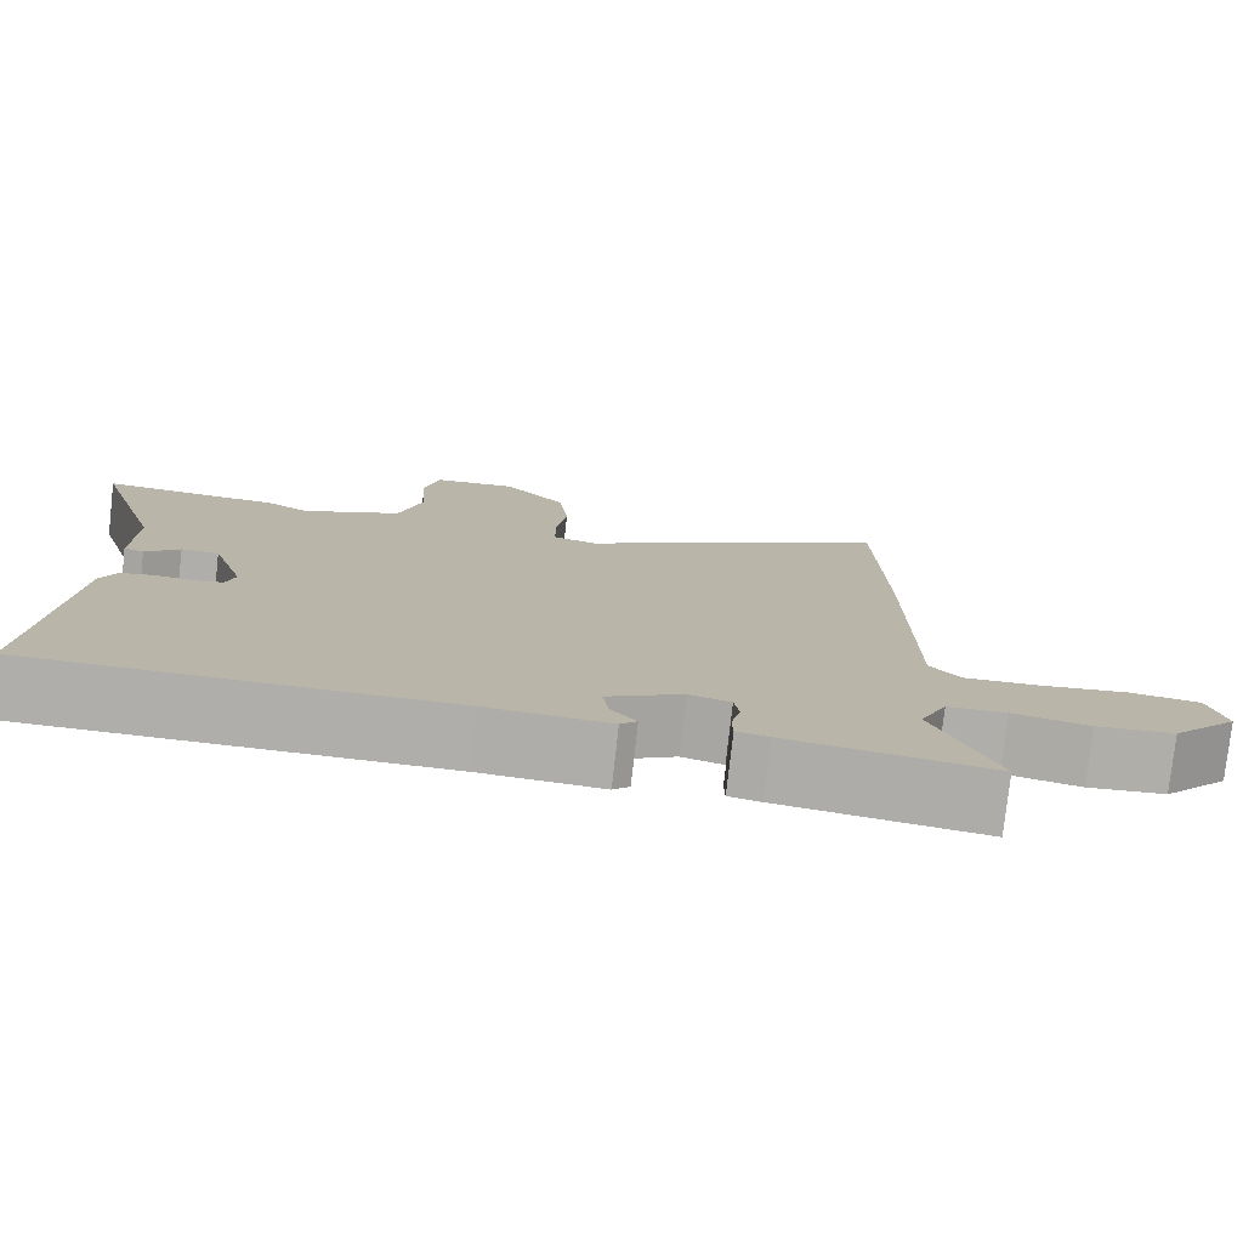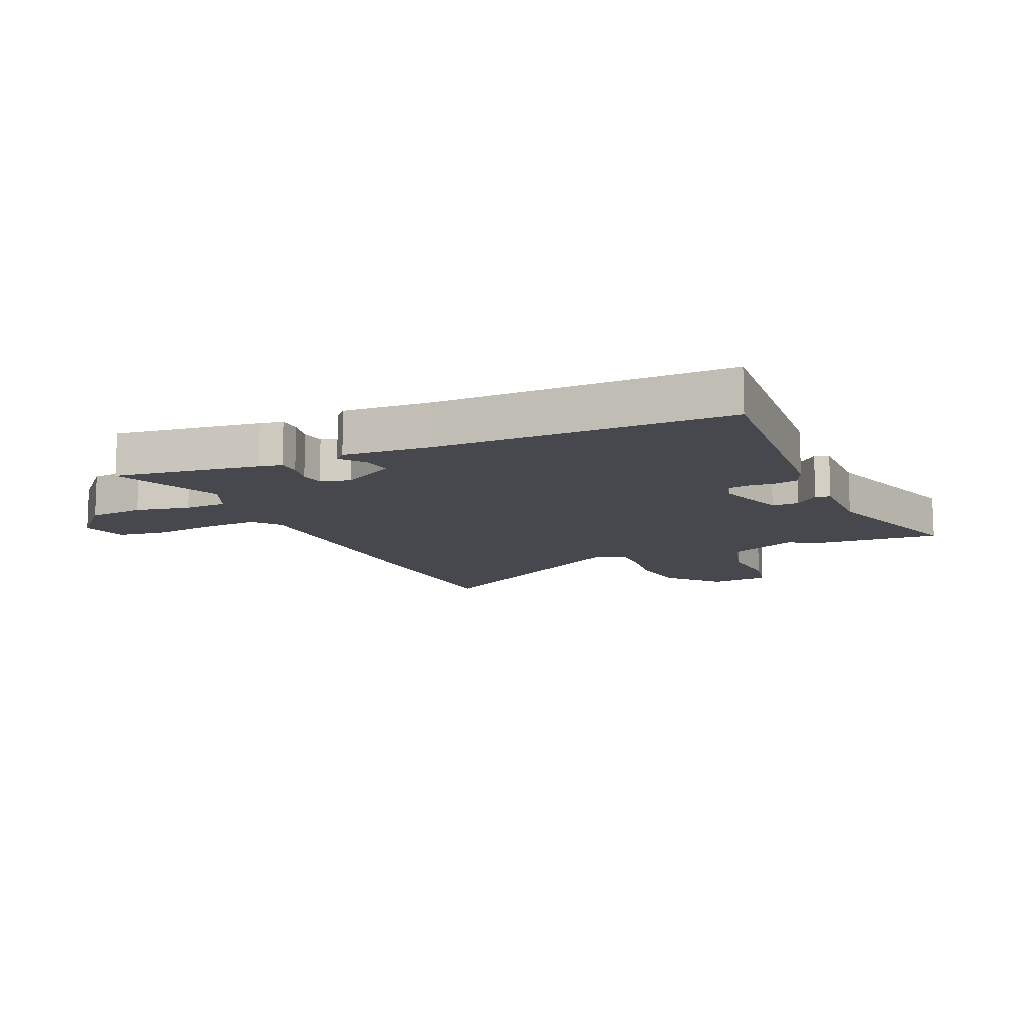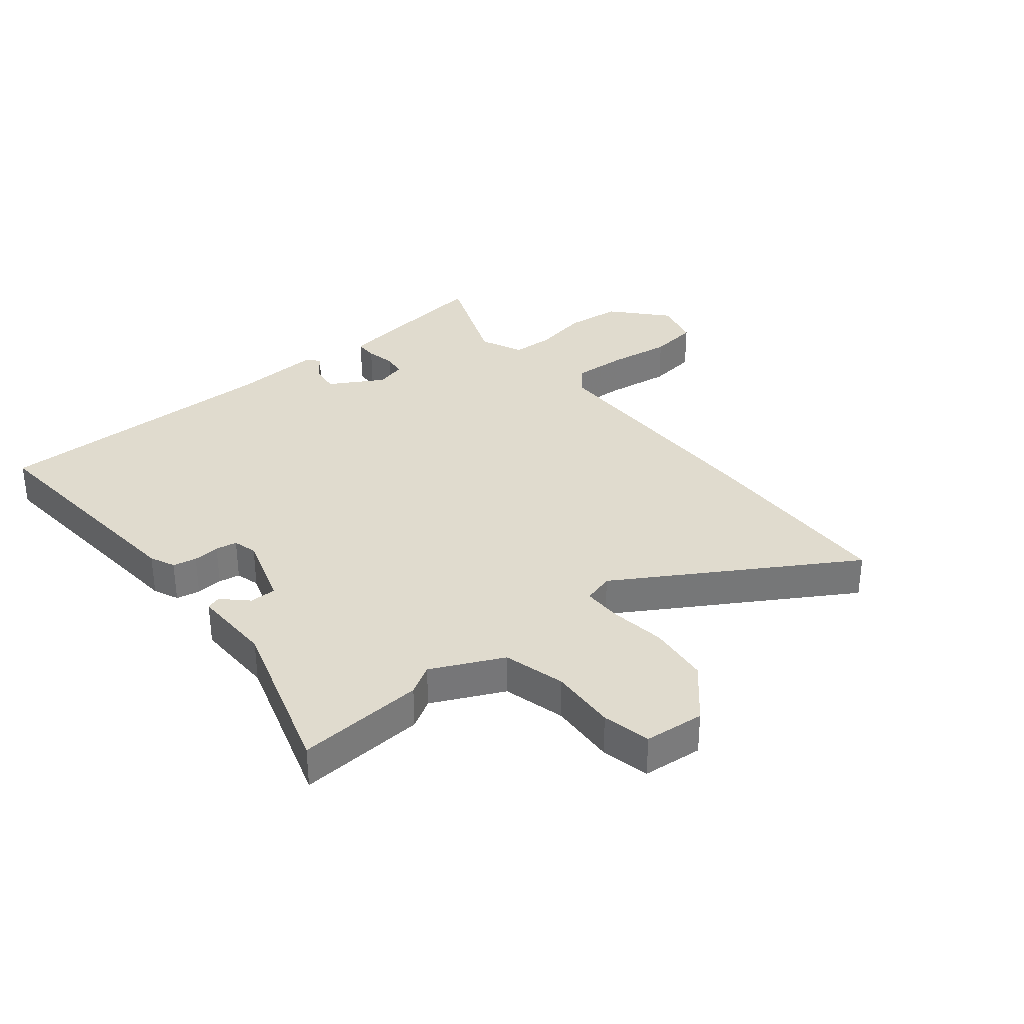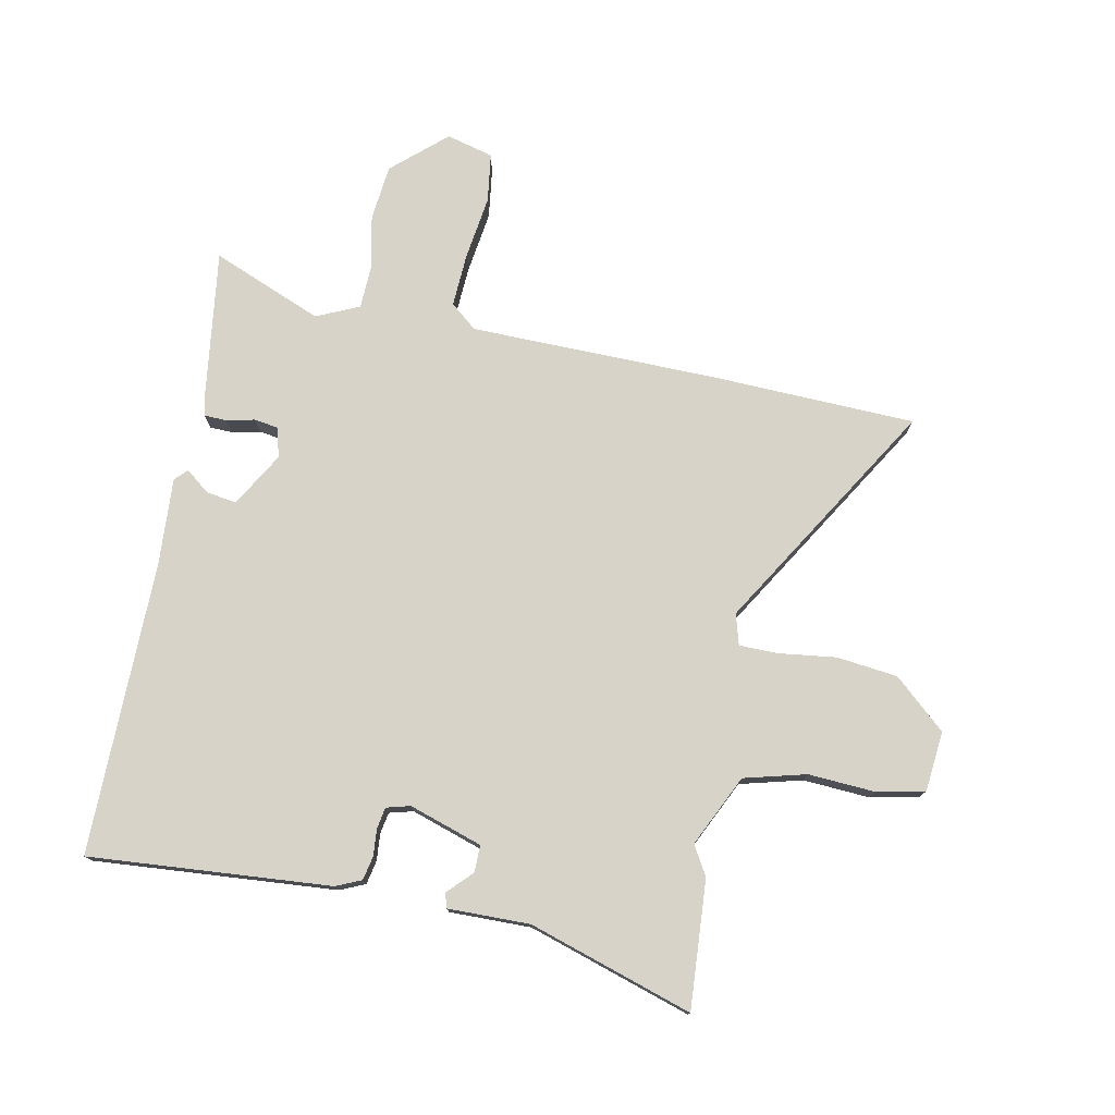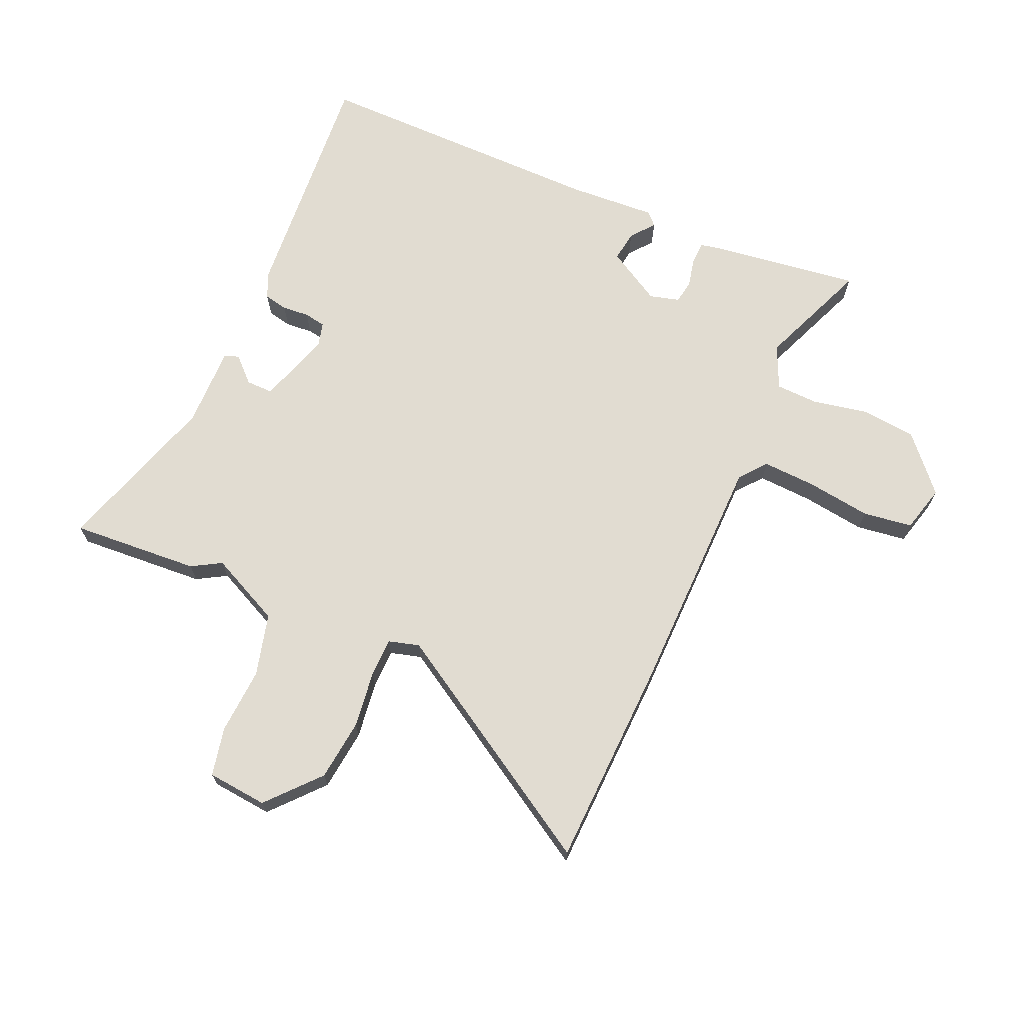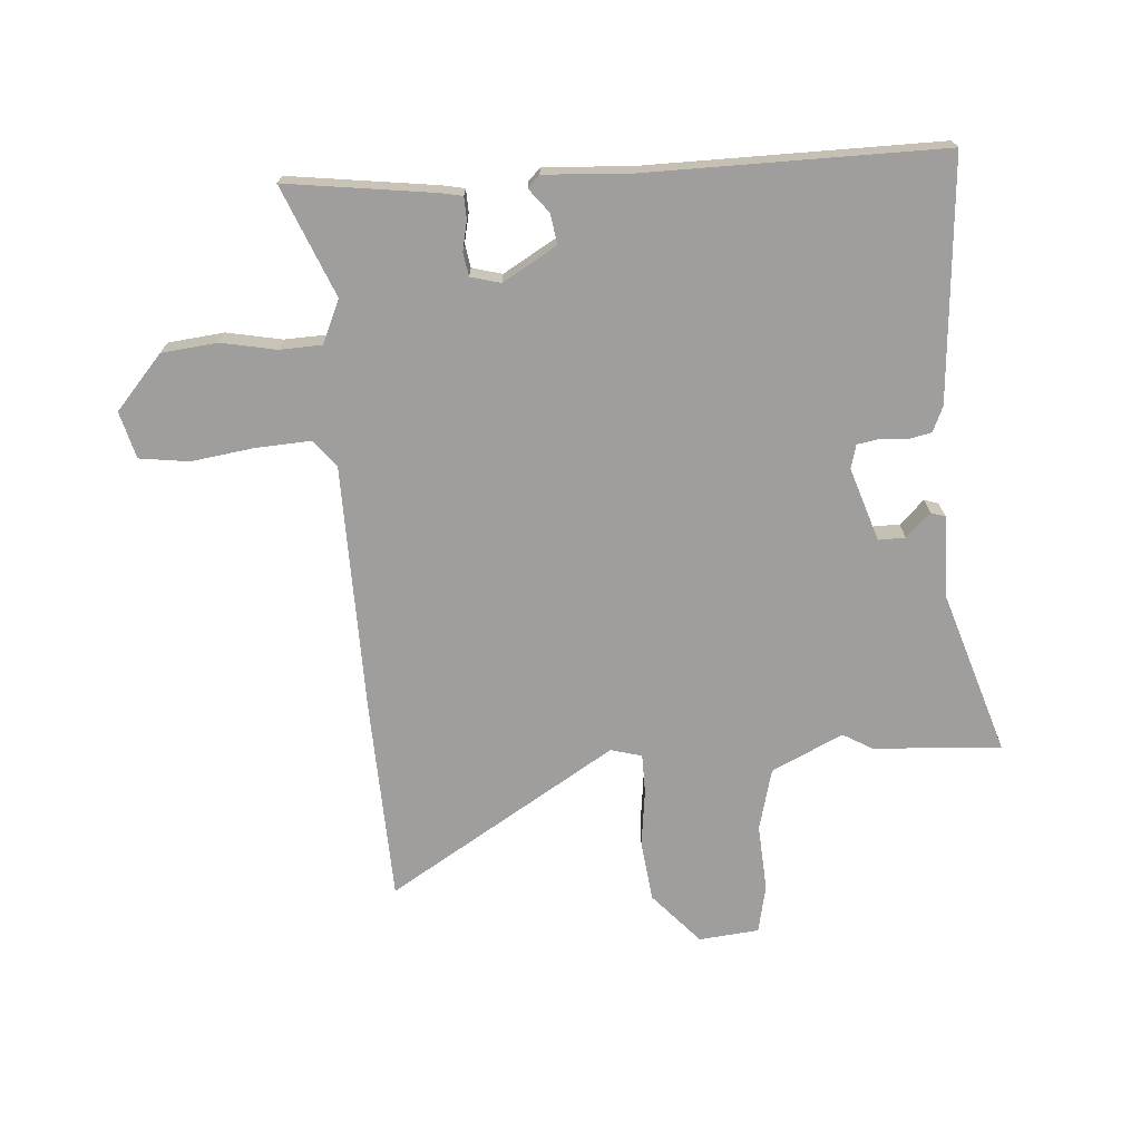
<metadata>
{"format":"obj","ext":"obj","renderer":"f3d","projection":"perspective","resolution":1024,"background":"white","views":[{"elev":-77.7,"azim":-6.4,"up":"+Z"},{"elev":-11.7,"azim":-156.0,"up":"+Y"},{"elev":33.4,"azim":-38.9,"up":"+Y"},{"elev":76.4,"azim":-78.3,"up":"+Y"},{"elev":69.0,"azim":24.1,"up":"+Y"},{"elev":-70.9,"azim":-175.3,"up":"+Y"}]}
</metadata>
<code>
v 0.495 0.07 0.685
v 0.504 0.07 0.341
v 0.506 0.07 -0.074
v 0.542 0.07 -0.119
v 0.633 0.07 -0.115
v 0.74 0.07 -0.101
v 0.823 0.07 -0.113
v 0.843 0.07 -0.192
v 0.763 0.07 -0.281
v 0.669 0.07 -0.29
v 0.577 0.07 -0.271
v 0.506 0.07 -0.273
v 0.473 0.07 -0.345
v 0.547 0.07 -0.531
v 0.302 0.07 -0.496
v 0.263 0.07 -0.488
v 0.262 0.07 -0.45
v 0.273 0.07 -0.402
v 0.267 0.07 -0.362
v 0.217 0.07 -0.348
v 0.126 0.07 -0.4
v 0.133 0.07 -0.451
v 0.164 0.07 -0.491
v 0.144 0.07 -0.511
v -0.003 0.07 -0.501
v -0.497 0.07 -0.5
v -0.462 0.07 -0.094
v -0.443 0.07 -0.052
v -0.403 0.07 -0.044
v -0.358 0.07 -0.048
v -0.322 0.07 -0.042
v -0.311 0.07 -0.002
v -0.35 0.07 0.121
v -0.395 0.07 0.121
v -0.436 0.07 0.082
v -0.46 0.07 0.09
v -0.457 0.07 0.227
v -0.542 0.07 0.503
v -0.327 0.07 0.487
v -0.278 0.07 0.458
v -0.158 0.07 0.514
v -0.13 0.07 0.618
v -0.136 0.07 0.73
v -0.118 0.07 0.811
v -0.017 0.07 0.82
v 0.059 0.07 0.733
v 0.07 0.07 0.63
v 0.057 0.07 0.535
v 0.057 0.07 0.469
v 0.109 0.07 0.454
v 0.495 0 0.685
v 0.504 0 0.341
v 0.506 0 -0.074
v 0.542 0 -0.119
v 0.633 0 -0.115
v 0.74 0 -0.101
v 0.823 0 -0.113
v 0.843 0 -0.192
v 0.763 0 -0.281
v 0.669 0 -0.29
v 0.577 0 -0.271
v 0.506 0 -0.273
v 0.473 0 -0.345
v 0.547 0 -0.531
v 0.302 0 -0.496
v 0.263 0 -0.488
v 0.262 0 -0.45
v 0.273 0 -0.402
v 0.267 0 -0.362
v 0.217 0 -0.348
v 0.126 0 -0.4
v 0.133 0 -0.451
v 0.164 0 -0.491
v 0.144 0 -0.511
v -0.003 0 -0.501
v -0.497 0 -0.5
v -0.462 0 -0.094
v -0.443 0 -0.052
v -0.403 0 -0.044
v -0.358 0 -0.048
v -0.322 0 -0.042
v -0.311 0 -0.002
v -0.35 0 0.121
v -0.395 0 0.121
v -0.436 0 0.082
v -0.46 0 0.09
v -0.457 0 0.227
v -0.542 0 0.503
v -0.327 0 0.487
v -0.278 0 0.458
v -0.158 0 0.514
v -0.13 0 0.618
v -0.136 0 0.73
v -0.118 0 0.811
v -0.017 0 0.82
v 0.059 0 0.733
v 0.07 0 0.63
v 0.057 0 0.535
v 0.057 0 0.469
v 0.109 0 0.454
f 45 46 47 48
f 45 48 49
f 42 43 44 45
f 41 42 45 49
f 40 41 49 50
f 37 38 39 40
f 34 35 36 37
f 33 34 37 40
f 32 33 40 50
f 27 28 29 30
f 25 26 27 30
f 25 30 31
f 22 23 24 25
f 21 22 25 31
f 20 21 31 32
f 15 16 17 18
f 13 14 15 18
f 12 13 18 19
f 8 9 10 11
f 8 11 12
f 5 6 7 8
f 4 5 8 12
f 3 4 12 19
f 19 20 32 50
f 3 19 50
f 1 2 3 50
f 98 97 96 95
f 99 98 95
f 95 94 93 92
f 99 95 92 91
f 100 99 91 90
f 90 89 88 87
f 87 86 85 84
f 90 87 84 83
f 100 90 83 82
f 80 79 78 77
f 80 77 76 75
f 81 80 75
f 75 74 73 72
f 81 75 72 71
f 82 81 71 70
f 68 67 66 65
f 68 65 64 63
f 69 68 63 62
f 61 60 59 58
f 62 61 58
f 58 57 56 55
f 62 58 55 54
f 69 62 54 53
f 100 82 70 69
f 100 69 53
f 100 53 52 51
f 1 51 52 2
f 2 52 53 3
f 3 53 54 4
f 4 54 55 5
f 5 55 56 6
f 6 56 57 7
f 7 57 58 8
f 8 58 59 9
f 9 59 60 10
f 10 60 61 11
f 11 61 62 12
f 12 62 63 13
f 13 63 64 14
f 14 64 65 15
f 15 65 66 16
f 16 66 67 17
f 17 67 68 18
f 18 68 69 19
f 19 69 70 20
f 20 70 71 21
f 21 71 72 22
f 22 72 73 23
f 23 73 74 24
f 24 74 75 25
f 25 75 76 26
f 26 76 77 27
f 27 77 78 28
f 28 78 79 29
f 29 79 80 30
f 30 80 81 31
f 31 81 82 32
f 32 82 83 33
f 33 83 84 34
f 34 84 85 35
f 35 85 86 36
f 36 86 87 37
f 37 87 88 38
f 38 88 89 39
f 39 89 90 40
f 40 90 91 41
f 41 91 92 42
f 42 92 93 43
f 43 93 94 44
f 44 94 95 45
f 45 95 96 46
f 46 96 97 47
f 47 97 98 48
f 48 98 99 49
f 49 99 100 50
f 50 100 51 1

</code>
